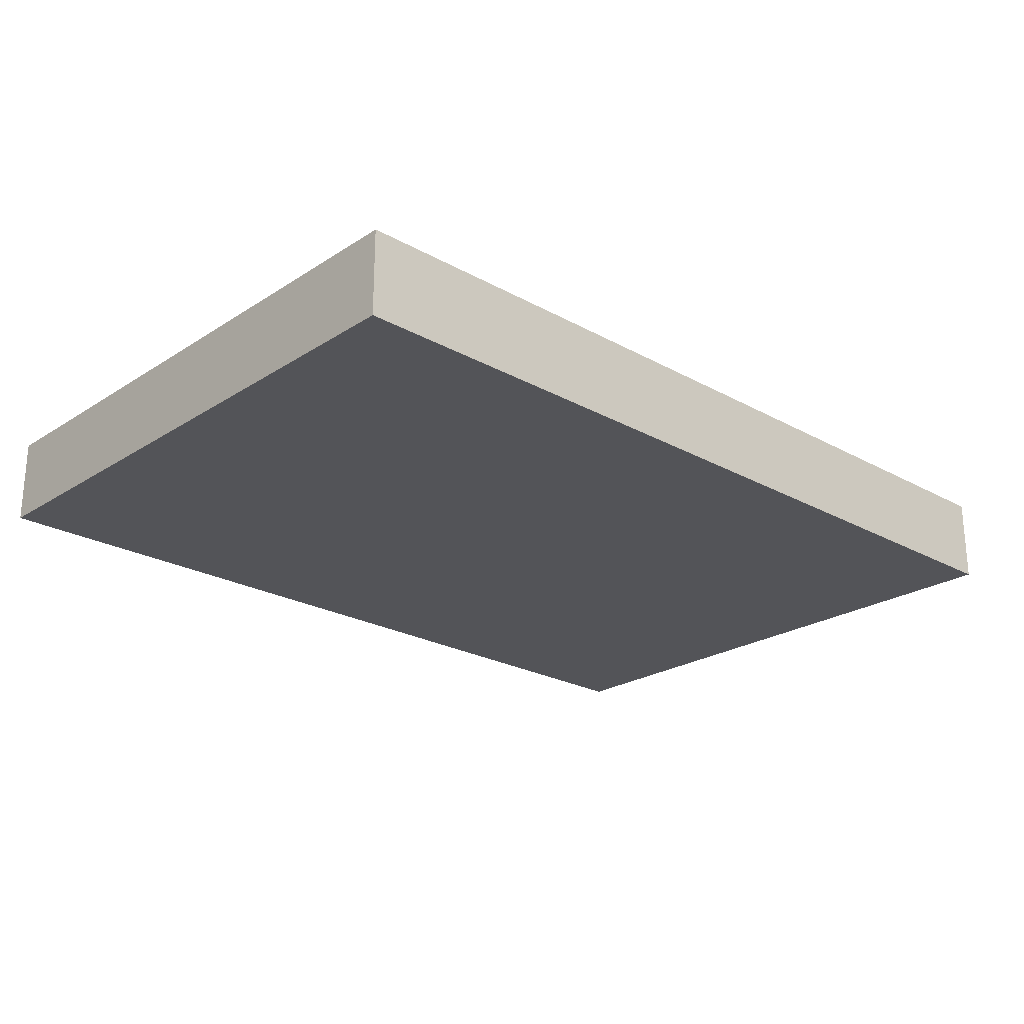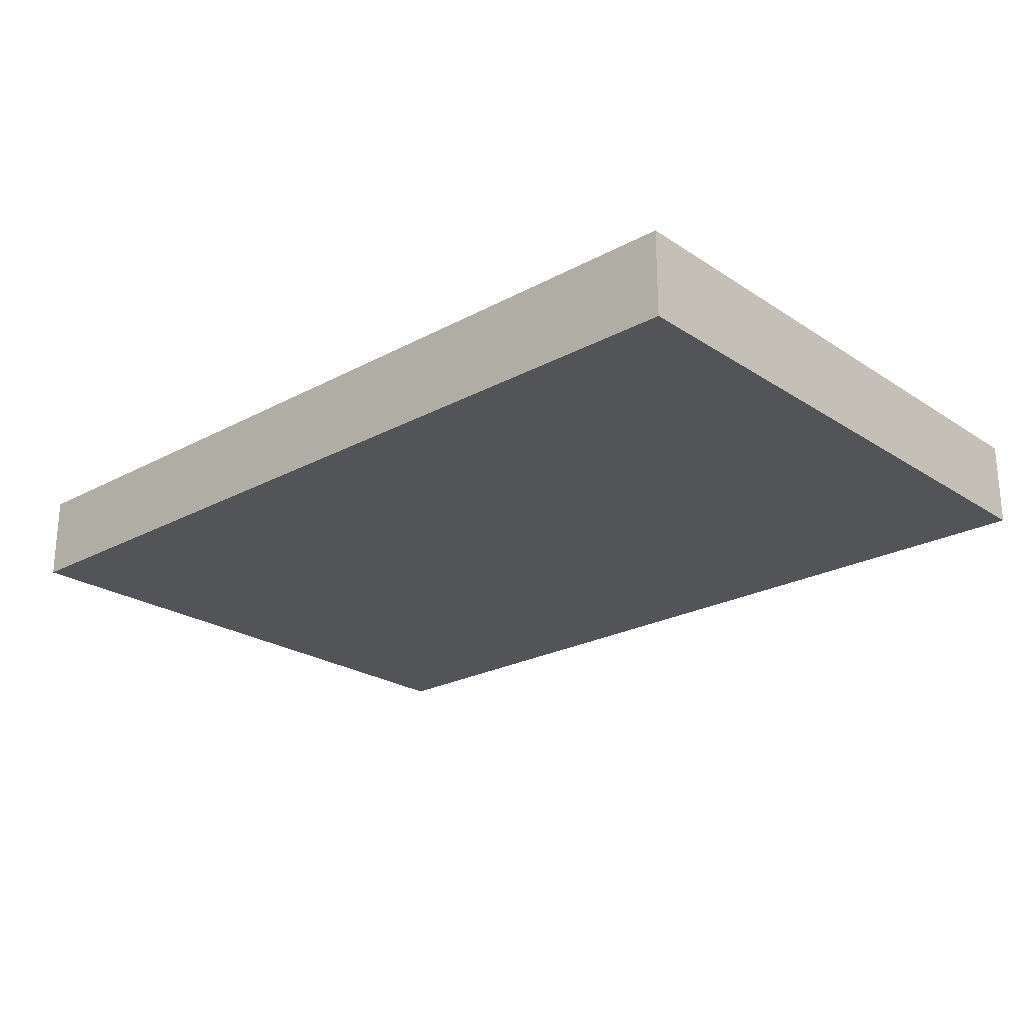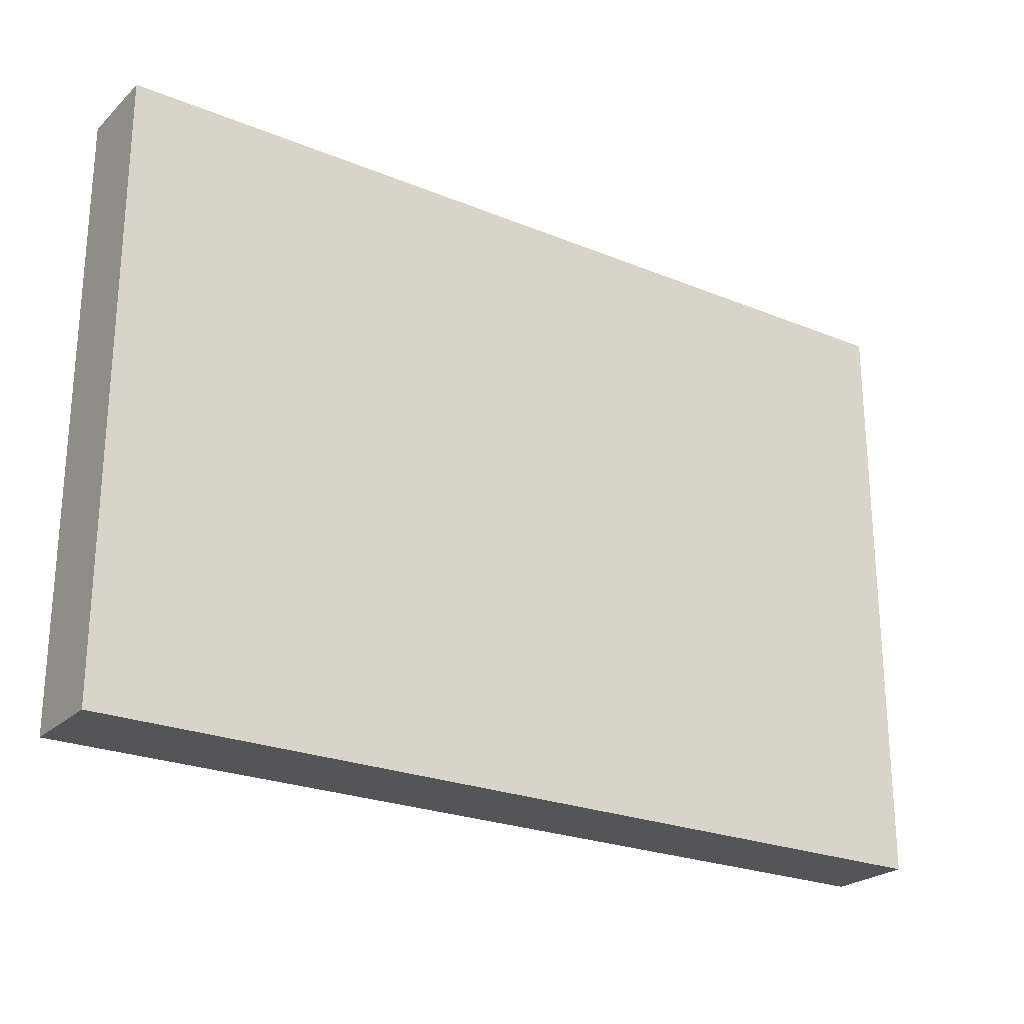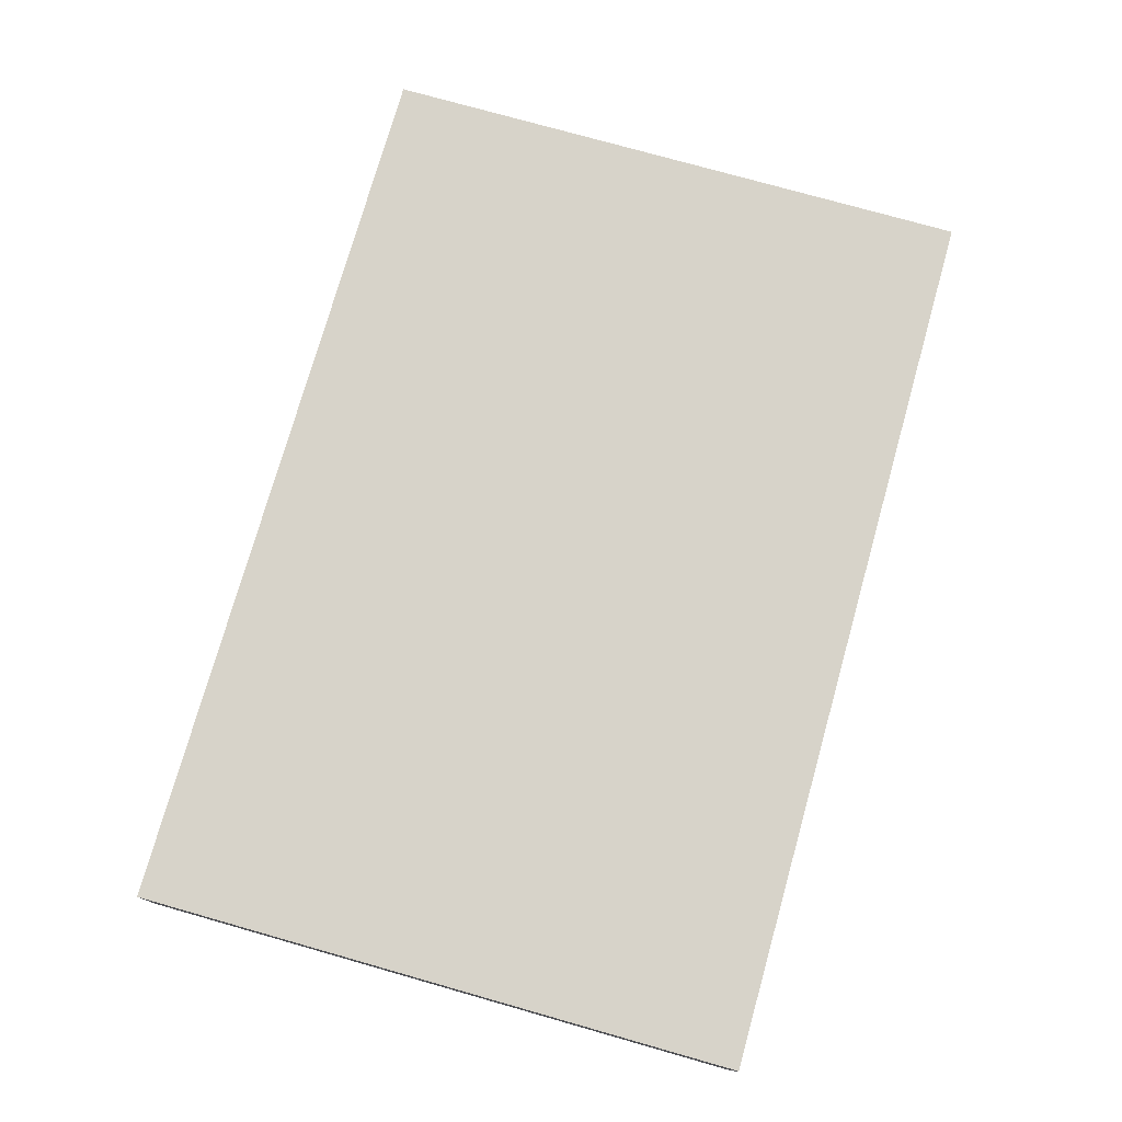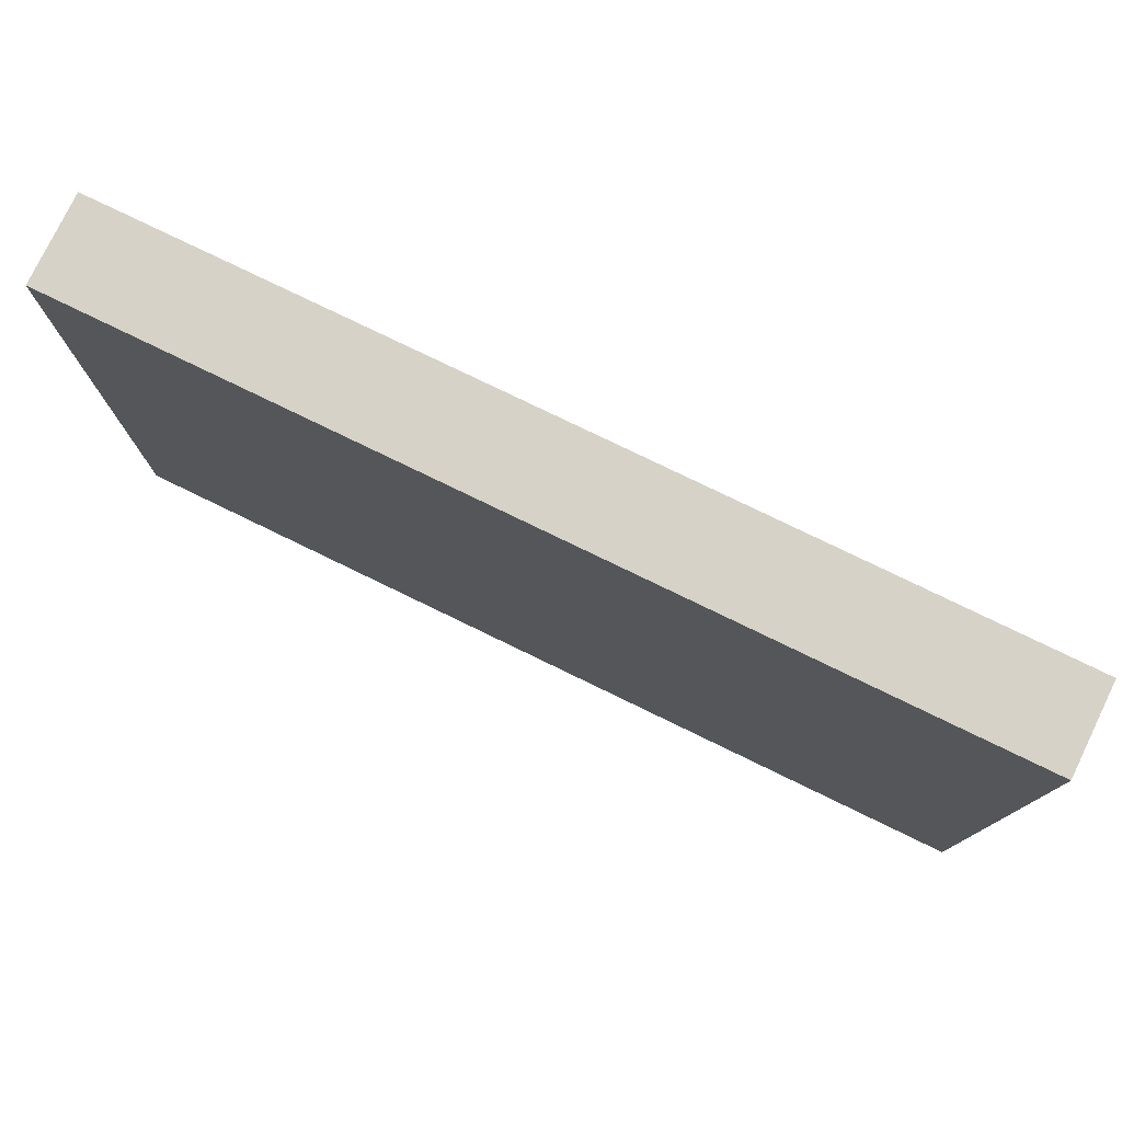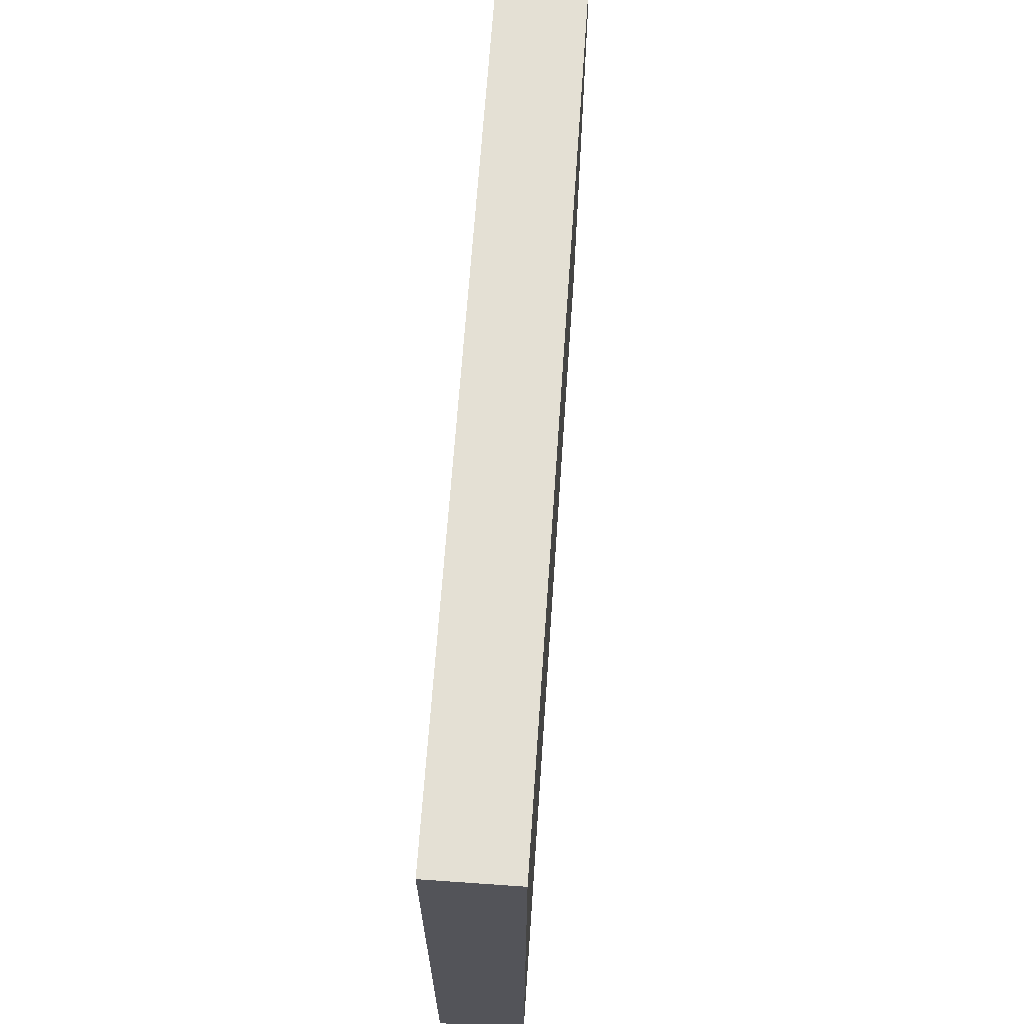
<metadata>
{"format":"obj","ext":"obj","renderer":"f3d","projection":"perspective","resolution":1024,"background":"white","views":[{"elev":-23.5,"azim":137.0,"up":"+Z"},{"elev":-23.5,"azim":42.3,"up":"+Z"},{"elev":-24.2,"azim":-34.1,"up":"+Y"},{"elev":76.1,"azim":105.8,"up":"+Z"},{"elev":77.8,"azim":-154.1,"up":"+Y"},{"elev":66.2,"azim":94.0,"up":"+Y"}]}
</metadata>
<code>
o
v -4 -2.235e-08 2.8
v -4 -2.235e-08 2.5
v -4 2.1 2.8
v -4 2.1 2.5
v -0.9 -2.235e-08 2.8
v -0.9 -2.235e-08 2.5
v -0.9 2.1 2.8
v -0.9 2.1 2.5
v -4 -2.235e-08 2.8
v -4 2.1 2.8
v -3.9 0.1 2.8
v -3.9 2 2.8
v -3.8 0.5 2.8
v -3.8 1.5 2.8
v -3.6 0.7 2.8
v -3.6 0.9 2.8
v -3.6 1.1 2.8
v -3.6 1.3 2.8
v -3.5 1.1 2.8
v -3.5 1.3 2.8
v -3.4 0.7 2.8
v -3.4 0.9 2.8
v -3.3 1 2.8
v -3.3 1.5 2.8
v -3.2 0.5 2.8
v -3.2 1 2.8
v -3.1 0.5 2.8
v -3.1 1.5 2.8
v -2.9 0.5 2.8
v -2.9 0.8 2.8
v -2.9 1 2.8
v -2.9 1.3 2.8
v -2.7 0.5 2.8
v -2.7 0.8 2.8
v -2.7 1 2.8
v -2.7 1.3 2.8
v -2.5 0.5 2.8
v -2.5 1.5 2.8
v -2.4 0.5 2.8
v -2.4 1.5 2.8
v -2.2 0.7 2.8
v -2.2 1.3 2.8
v -1.8 0.5 2.8
v -1.8 0.7 2.8
v -1.8 1.3 2.8
v -1.8 1.5 2.8
v -1.7 0.5 2.8
v -1.7 1.5 2.8
v -1.5 0.5 2.8
v -1.5 0.9 2.8
v -1.5 1.1 2.8
v -1.5 1.5 2.8
v -1.4 0.7 2.8
v -1.4 0.9 2.8
v -1.4 1.1 2.8
v -1.4 1.3 2.8
v -1.3 0.5 2.8
v -1.3 0.7 2.8
v -1.3 0.9 2.8
v -1.3 1.1 2.8
v -1.3 1.3 2.8
v -1.3 1.5 2.8
v -1.2 0.7 2.8
v -1.2 0.9 2.8
v -1.2 1.1 2.8
v -1.2 1.3 2.8
v -1.1 0.5 2.8
v -1.1 0.7 2.8
v -1.1 1.3 2.8
v -1.1 1.5 2.8
v -1 0.1 2.8
v -1 2 2.8
v -0.9 -2.235e-08 2.8
v -0.9 2.1 2.8
v -4 -2.235e-08 2.5
v -4 2.1 2.5
v -3.9 0.1 2.5
v -3.9 2 2.5
v -1 0.1 2.5
v -1 2 2.5
v -0.9 -2.235e-08 2.5
v -0.9 2.1 2.5
v -4 -2.235e-08 2.8
v -0.9 -2.235e-08 2.8
v -3.9 -2.235e-08 2.7
v -1 -2.235e-08 2.7
v -3.9 -2.235e-08 2.6
v -1 -2.235e-08 2.6
v -4 -2.235e-08 2.5
v -0.9 -2.235e-08 2.5
v -4 2.1 2.8
v -0.9 2.1 2.8
v -4 2.1 2.5
v -0.9 2.1 2.5
f 3 2 1
f 4 2 3
f 5 6 7
f 7 6 8
f 11 10 9
f 12 10 11
f 13 12 11
f 14 12 13
f 15 14 13
f 16 14 15
f 17 14 16
f 18 14 17
f 19 17 16
f 19 18 17
f 20 14 18
f 20 18 19
f 21 15 13
f 21 16 15
f 22 20 19
f 22 16 21
f 22 19 16
f 23 22 21
f 23 20 22
f 24 12 14
f 24 20 23
f 24 14 20
f 25 13 11
f 25 23 21
f 25 21 13
f 26 24 23
f 26 23 25
f 27 25 11
f 27 26 25
f 28 12 24
f 28 26 27
f 28 24 26
f 29 27 11
f 29 28 27
f 30 28 29
f 31 28 30
f 32 28 31
f 33 29 11
f 33 30 29
f 34 31 30
f 34 30 33
f 35 32 31
f 35 31 34
f 36 28 32
f 36 32 35
f 37 35 34
f 37 34 33
f 37 36 35
f 37 33 11
f 38 12 28
f 38 36 37
f 38 28 36
f 39 37 11
f 39 38 37
f 40 12 38
f 40 38 39
f 41 40 39
f 42 40 41
f 43 39 11
f 43 41 39
f 44 42 41
f 44 41 43
f 45 40 42
f 45 42 44
f 46 12 40
f 46 40 45
f 47 44 43
f 47 45 44
f 47 46 45
f 47 43 11
f 48 12 46
f 48 46 47
f 49 47 11
f 49 48 47
f 50 48 49
f 51 48 50
f 52 12 48
f 52 48 51
f 53 50 49
f 54 51 50
f 54 50 53
f 55 52 51
f 55 51 54
f 56 52 55
f 57 53 49
f 57 49 11
f 58 56 55
f 58 53 57
f 58 54 53
f 58 55 54
f 59 56 58
f 60 56 59
f 61 52 56
f 61 56 60
f 62 12 52
f 62 52 61
f 63 58 57
f 63 59 58
f 64 60 59
f 64 59 63
f 65 61 60
f 65 60 64
f 65 62 61
f 66 62 65
f 67 63 57
f 67 57 11
f 68 66 65
f 68 63 67
f 68 64 63
f 68 65 64
f 69 62 66
f 69 66 68
f 70 12 62
f 70 62 69
f 71 11 9
f 71 68 67
f 71 70 69
f 71 69 68
f 71 67 11
f 72 12 70
f 72 70 71
f 72 10 12
f 73 71 9
f 73 72 71
f 74 10 72
f 74 72 73
f 75 76 77
f 77 76 78
f 75 77 79
f 77 78 79
f 78 76 80
f 79 78 80
f 75 79 81
f 79 80 81
f 80 76 82
f 81 80 82
f 85 84 83
f 86 84 85
f 87 85 83
f 87 86 85
f 88 84 86
f 88 86 87
f 89 87 83
f 89 88 87
f 90 84 88
f 90 88 89
f 91 92 93
f 93 92 94

</code>
